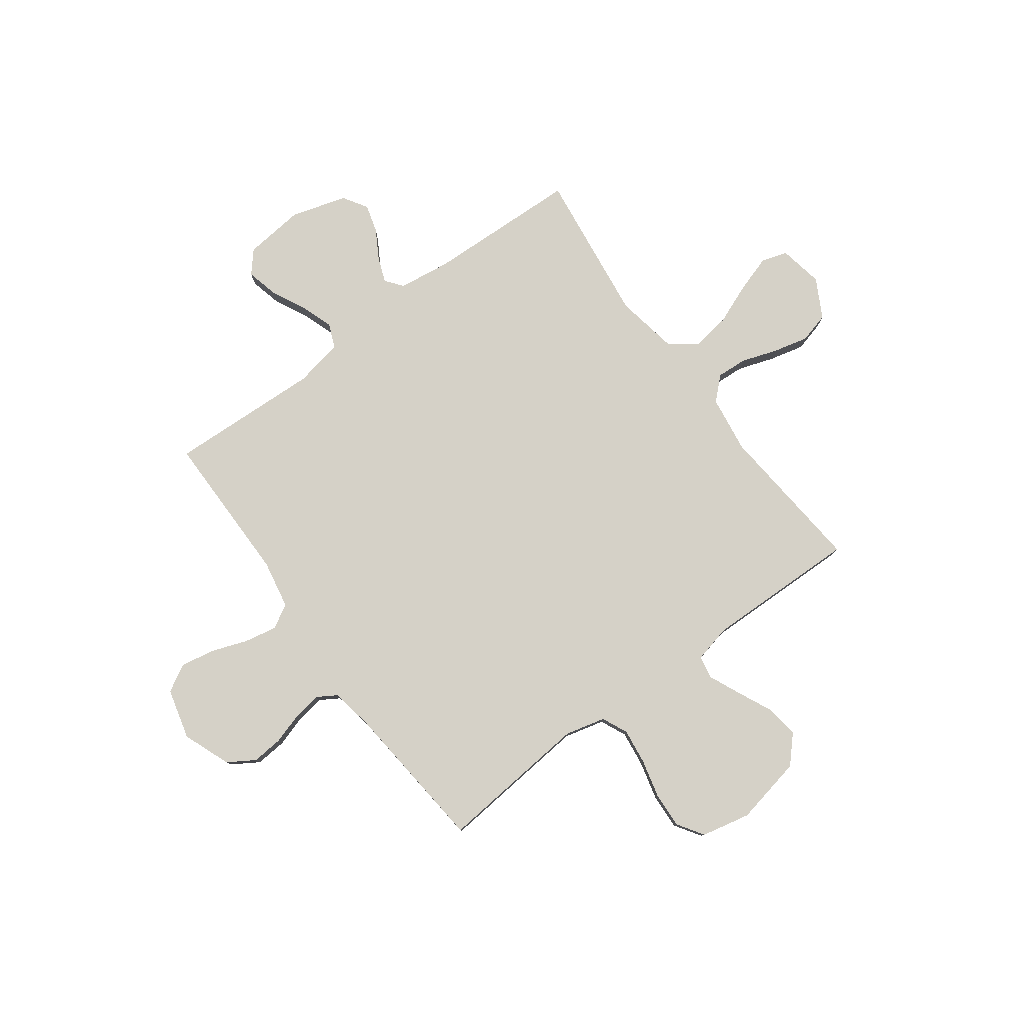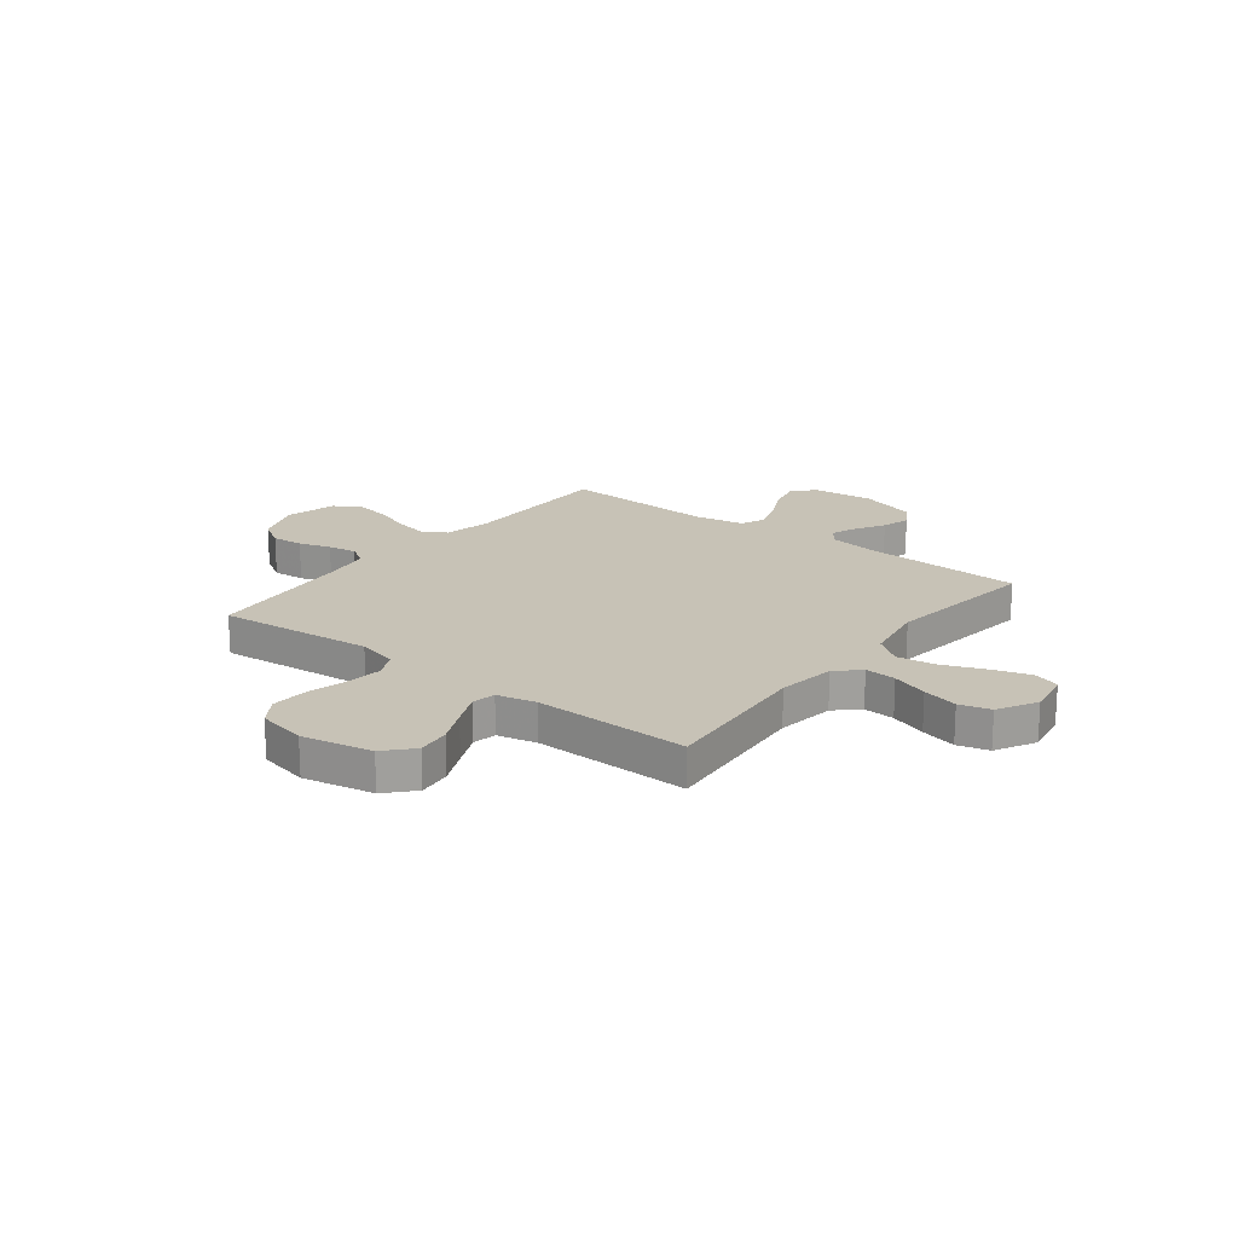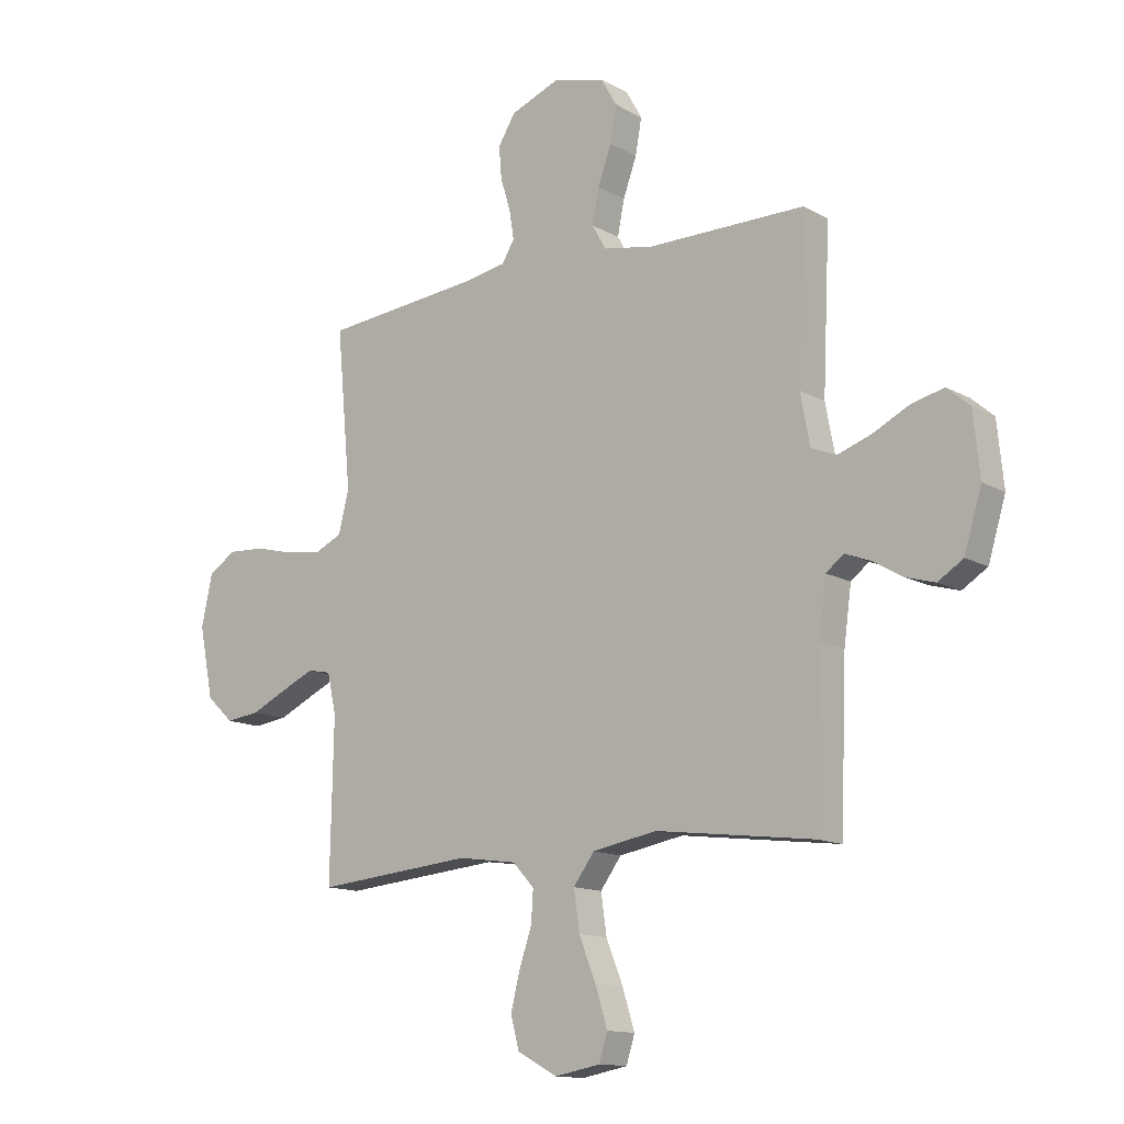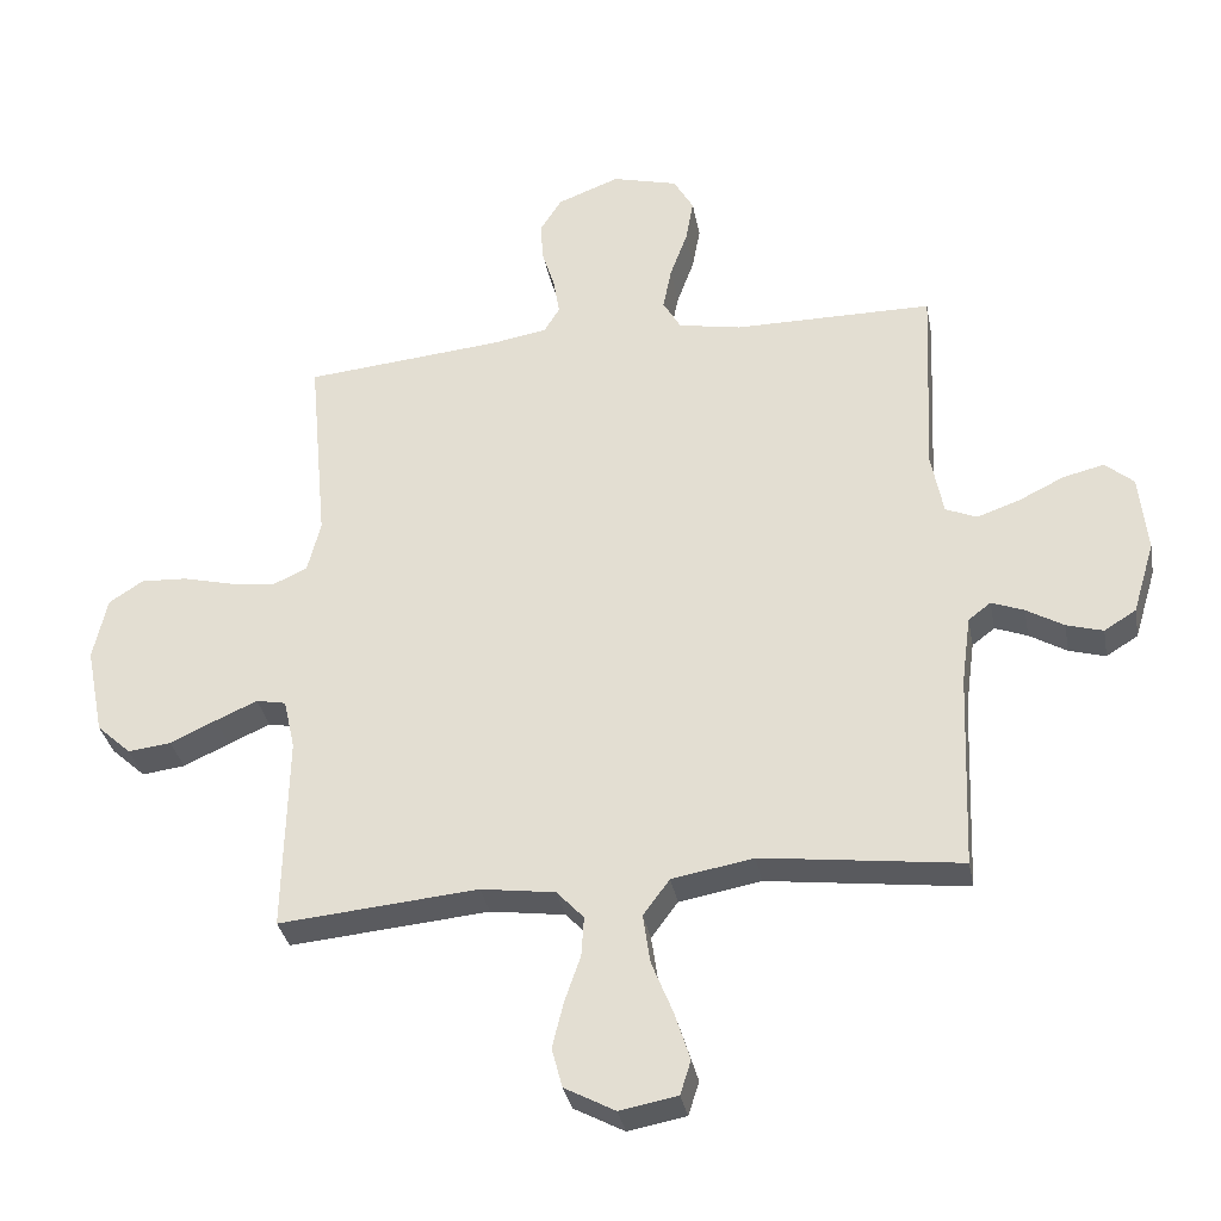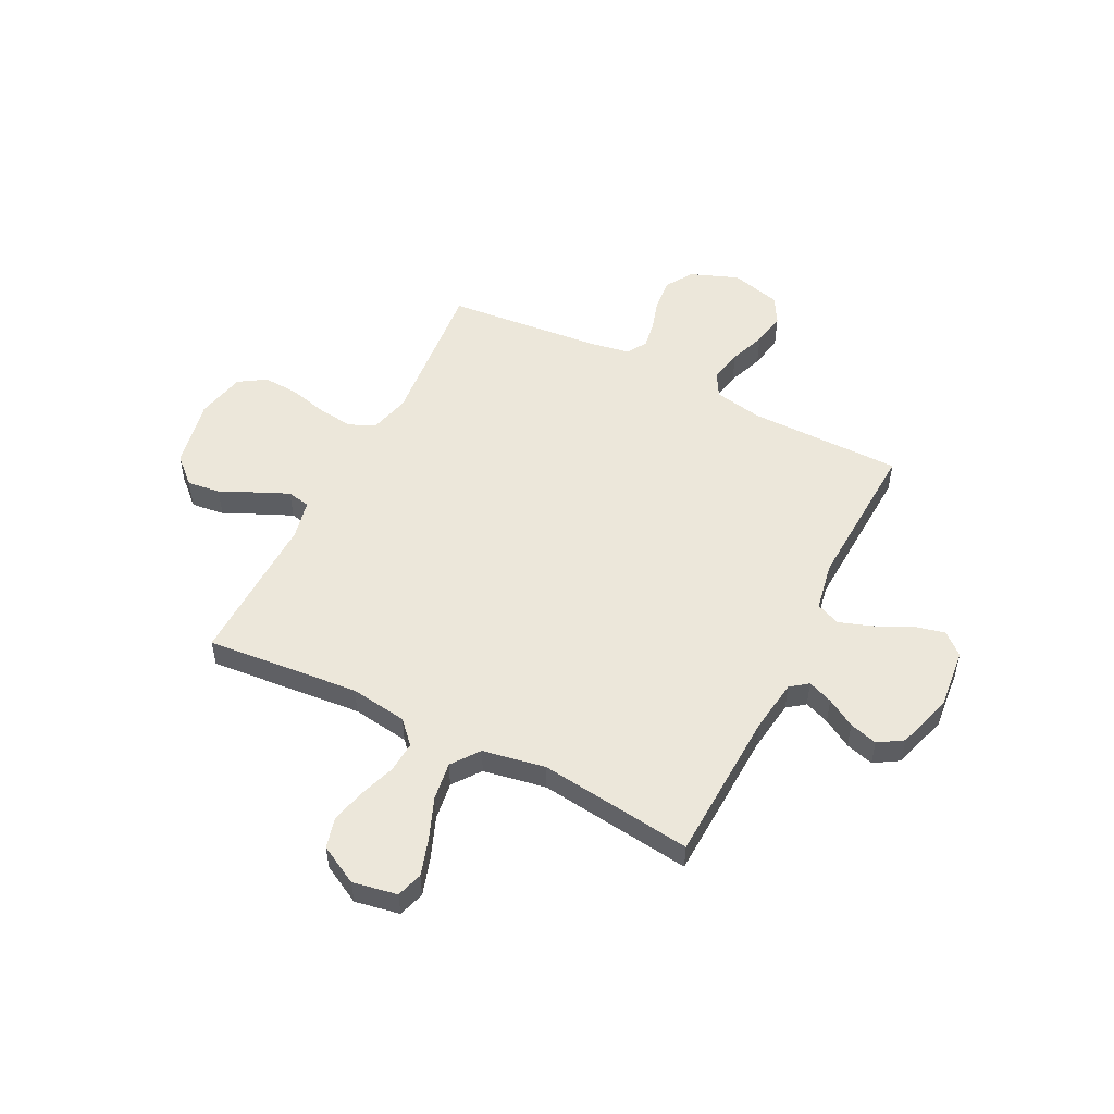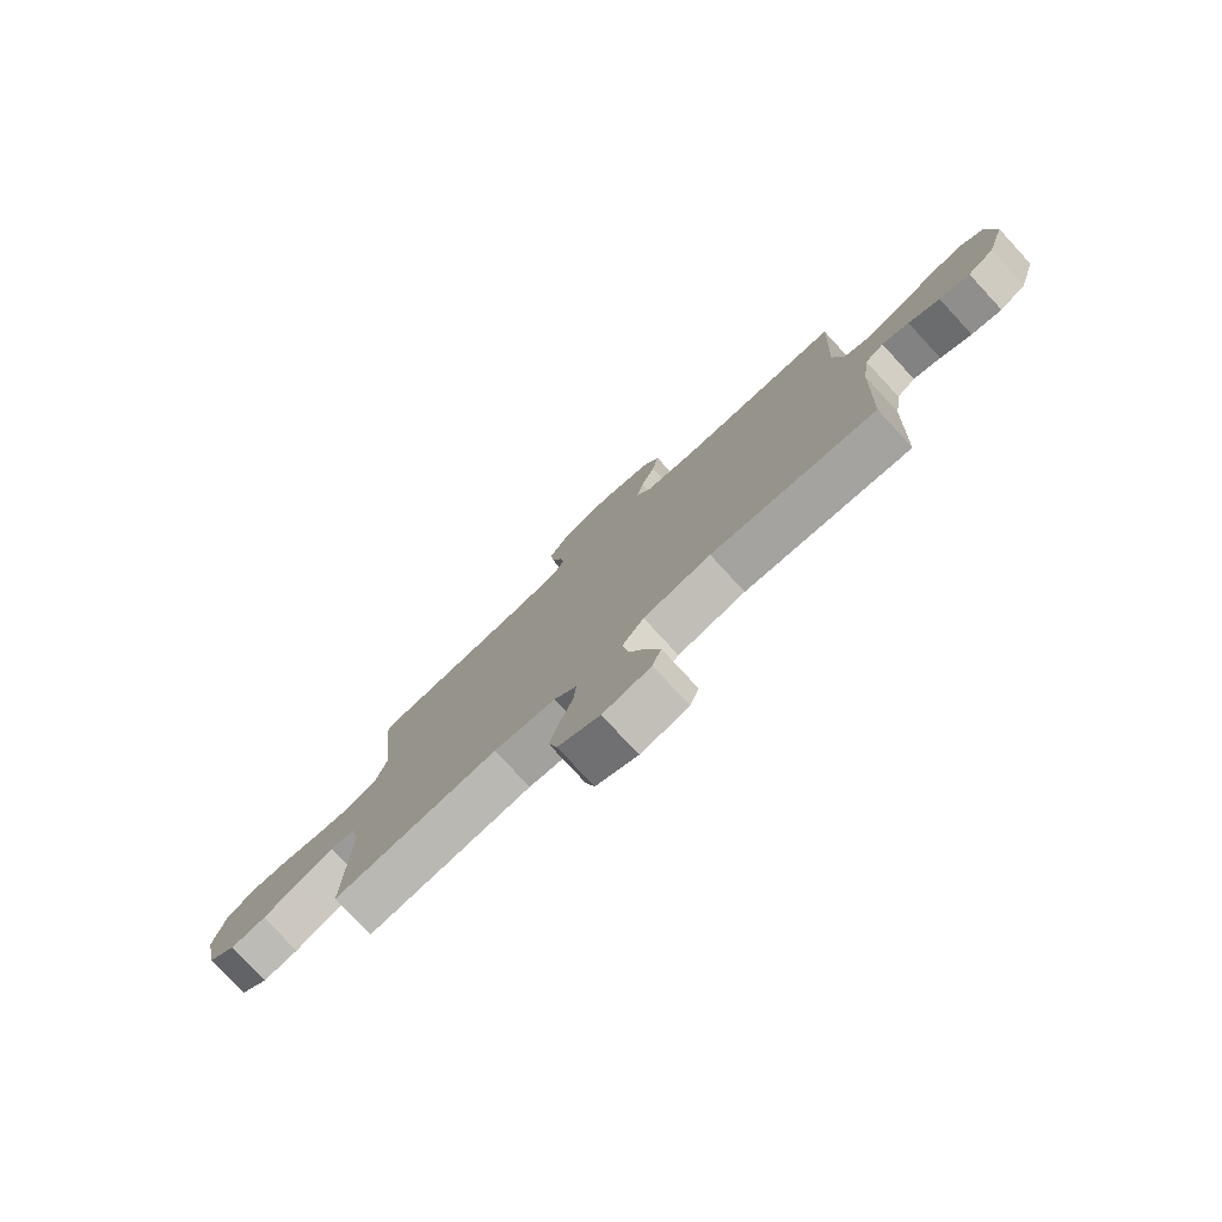
<metadata>
{"format":"obj","ext":"obj","renderer":"f3d","projection":"perspective","resolution":1024,"background":"white","views":[{"elev":79.5,"azim":53.5,"up":"+Y"},{"elev":19.2,"azim":127.8,"up":"+Y"},{"elev":-13.3,"azim":-141.2,"up":"+Z"},{"elev":-33.5,"azim":-169.5,"up":"+Z"},{"elev":52.2,"azim":-153.2,"up":"+Y"},{"elev":-78.7,"azim":-137.3,"up":"+Z"}]}
</metadata>
<code>
v 0.5 0.07 0.5
v 0.472 0.07 0.2
v 0.492 0.07 0.121
v 0.543 0.07 0.098
v 0.613 0.07 0.107
v 0.689 0.07 0.126
v 0.759 0.07 0.13
v 0.811 0.07 0.096
v 0.832 0.07 0
v 0.805 0.07 -0.135
v 0.753 0.07 -0.183
v 0.688 0.07 -0.175
v 0.619 0.07 -0.143
v 0.556 0.07 -0.115
v 0.511 0.07 -0.124
v 0.494 0.07 -0.2
v 0.5 0.07 -0.5
v 0.2 0.07 -0.473
v 0.088 0.07 -0.489
v 0.047 0.07 -0.533
v 0.051 0.07 -0.593
v 0.075 0.07 -0.663
v 0.092 0.07 -0.732
v 0.076 0.07 -0.792
v 0 0.07 -0.833
v -0.087 0.07 -0.817
v -0.103 0.07 -0.766
v -0.08 0.07 -0.693
v -0.048 0.07 -0.613
v -0.037 0.07 -0.538
v -0.077 0.07 -0.484
v -0.2 0.07 -0.462
v -0.5 0.07 -0.5
v -0.512 0.07 -0.2
v -0.526 0.07 -0.097
v -0.56 0.07 -0.071
v -0.609 0.07 -0.09
v -0.665 0.07 -0.123
v -0.72 0.07 -0.139
v -0.768 0.07 -0.109
v -0.801 0.07 0
v -0.789 0.07 0.119
v -0.746 0.07 0.156
v -0.684 0.07 0.141
v -0.615 0.07 0.107
v -0.551 0.07 0.085
v -0.504 0.07 0.105
v -0.486 0.07 0.2
v -0.5 0.07 0.5
v -0.2 0.07 0.501
v -0.105 0.07 0.519
v -0.078 0.07 0.566
v -0.091 0.07 0.631
v -0.117 0.07 0.702
v -0.129 0.07 0.769
v -0.099 0.07 0.822
v 0 0.07 0.848
v 0.094 0.07 0.812
v 0.127 0.07 0.759
v 0.122 0.07 0.698
v 0.103 0.07 0.636
v 0.094 0.07 0.581
v 0.118 0.07 0.542
v 0.2 0.07 0.528
v 0.5 0 0.5
v 0.472 0 0.2
v 0.492 0 0.121
v 0.543 0 0.098
v 0.613 0 0.107
v 0.689 0 0.126
v 0.759 0 0.13
v 0.811 0 0.096
v 0.832 0 0
v 0.805 0 -0.135
v 0.753 0 -0.183
v 0.688 0 -0.175
v 0.619 0 -0.143
v 0.556 0 -0.115
v 0.511 0 -0.124
v 0.494 0 -0.2
v 0.5 0 -0.5
v 0.2 0 -0.473
v 0.088 0 -0.489
v 0.047 0 -0.533
v 0.051 0 -0.593
v 0.075 0 -0.663
v 0.092 0 -0.732
v 0.076 0 -0.792
v 0 0 -0.833
v -0.087 0 -0.817
v -0.103 0 -0.766
v -0.08 0 -0.693
v -0.048 0 -0.613
v -0.037 0 -0.538
v -0.077 0 -0.484
v -0.2 0 -0.462
v -0.5 0 -0.5
v -0.512 0 -0.2
v -0.526 0 -0.097
v -0.56 0 -0.071
v -0.609 0 -0.09
v -0.665 0 -0.123
v -0.72 0 -0.139
v -0.768 0 -0.109
v -0.801 0 0
v -0.789 0 0.119
v -0.746 0 0.156
v -0.684 0 0.141
v -0.615 0 0.107
v -0.551 0 0.085
v -0.504 0 0.105
v -0.486 0 0.2
v -0.5 0 0.5
v -0.2 0 0.501
v -0.105 0 0.519
v -0.078 0 0.566
v -0.091 0 0.631
v -0.117 0 0.702
v -0.129 0 0.769
v -0.099 0 0.822
v 0 0 0.848
v 0.094 0 0.812
v 0.127 0 0.759
v 0.122 0 0.698
v 0.103 0 0.636
v 0.094 0 0.581
v 0.118 0 0.542
v 0.2 0 0.528
f 58 59 60 61
f 58 61 62
f 57 58 62
f 56 57 62
f 53 54 55 56
f 52 53 56 62
f 51 52 62 63
f 48 49 50
f 47 48 50 51
f 42 43 44 45
f 42 45 46
f 41 42 46
f 40 41 46
f 37 38 39 40
f 36 37 40 46
f 35 36 46 47
f 32 33 34
f 31 32 34 35
f 26 27 28 29
f 24 25 26 29
f 24 29 30
f 21 22 23 24
f 21 24 30
f 20 21 30 31
f 16 17 18
f 15 16 18 19
f 10 11 12 13
f 10 13 14
f 9 10 14
f 8 9 14 15
f 5 6 7 8
f 4 5 8 15
f 64 1 2
f 64 2 3
f 63 64 3
f 51 63 3
f 47 51 3
f 19 20 31 35
f 15 19 35 47
f 3 4 15 47
f 125 124 123 122
f 126 125 122
f 126 122 121
f 126 121 120
f 120 119 118 117
f 126 120 117 116
f 127 126 116 115
f 114 113 112
f 115 114 112 111
f 109 108 107 106
f 110 109 106
f 110 106 105
f 110 105 104
f 104 103 102 101
f 110 104 101 100
f 111 110 100 99
f 98 97 96
f 99 98 96 95
f 93 92 91 90
f 93 90 89 88
f 94 93 88
f 88 87 86 85
f 94 88 85
f 95 94 85 84
f 82 81 80
f 83 82 80 79
f 77 76 75 74
f 78 77 74
f 78 74 73
f 79 78 73 72
f 72 71 70 69
f 79 72 69 68
f 66 65 128
f 67 66 128
f 67 128 127
f 67 127 115
f 67 115 111
f 99 95 84 83
f 111 99 83 79
f 111 79 68 67
f 1 65 66 2
f 2 66 67 3
f 3 67 68 4
f 4 68 69 5
f 5 69 70 6
f 6 70 71 7
f 7 71 72 8
f 8 72 73 9
f 9 73 74 10
f 10 74 75 11
f 11 75 76 12
f 12 76 77 13
f 13 77 78 14
f 14 78 79 15
f 15 79 80 16
f 16 80 81 17
f 17 81 82 18
f 18 82 83 19
f 19 83 84 20
f 20 84 85 21
f 21 85 86 22
f 22 86 87 23
f 23 87 88 24
f 24 88 89 25
f 25 89 90 26
f 26 90 91 27
f 27 91 92 28
f 28 92 93 29
f 29 93 94 30
f 30 94 95 31
f 31 95 96 32
f 32 96 97 33
f 33 97 98 34
f 34 98 99 35
f 35 99 100 36
f 36 100 101 37
f 37 101 102 38
f 38 102 103 39
f 39 103 104 40
f 40 104 105 41
f 41 105 106 42
f 42 106 107 43
f 43 107 108 44
f 44 108 109 45
f 45 109 110 46
f 46 110 111 47
f 47 111 112 48
f 48 112 113 49
f 49 113 114 50
f 50 114 115 51
f 51 115 116 52
f 52 116 117 53
f 53 117 118 54
f 54 118 119 55
f 55 119 120 56
f 56 120 121 57
f 57 121 122 58
f 58 122 123 59
f 59 123 124 60
f 60 124 125 61
f 61 125 126 62
f 62 126 127 63
f 63 127 128 64
f 64 128 65 1

</code>
